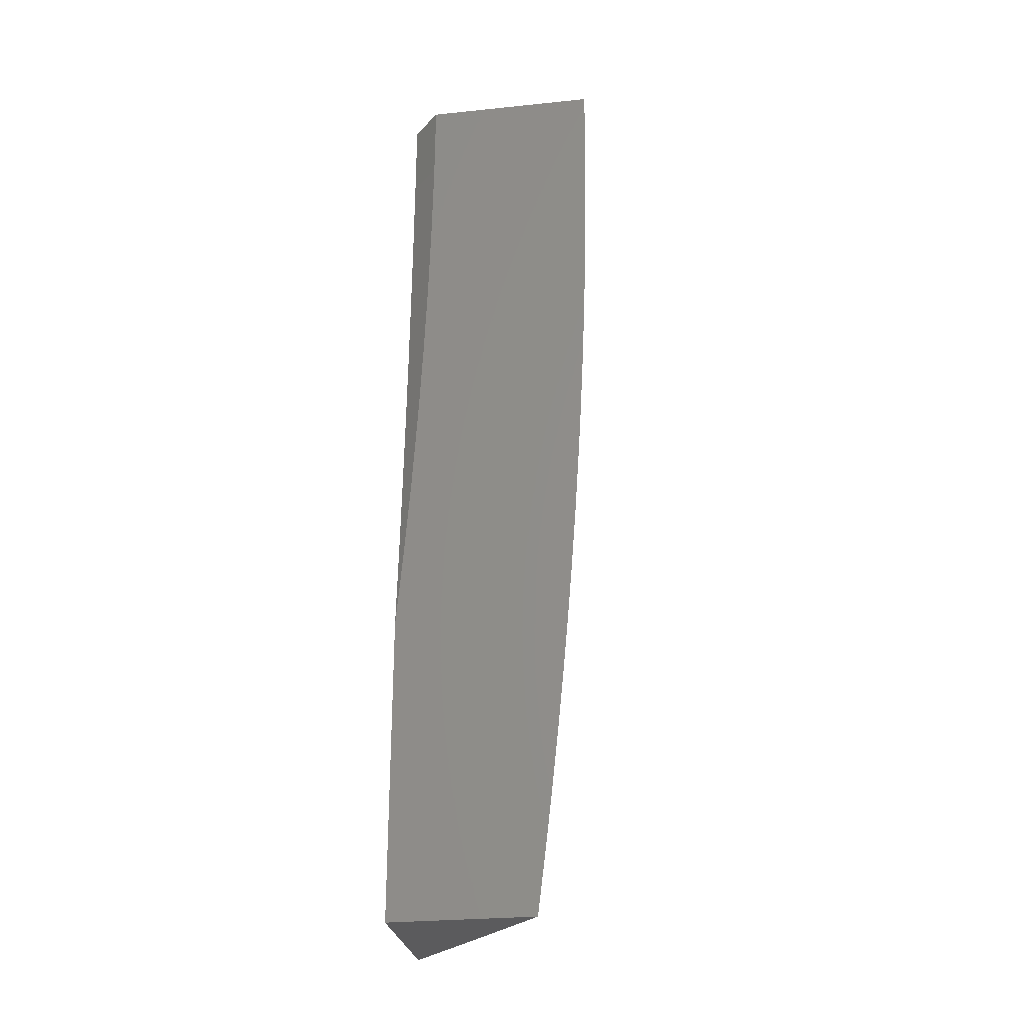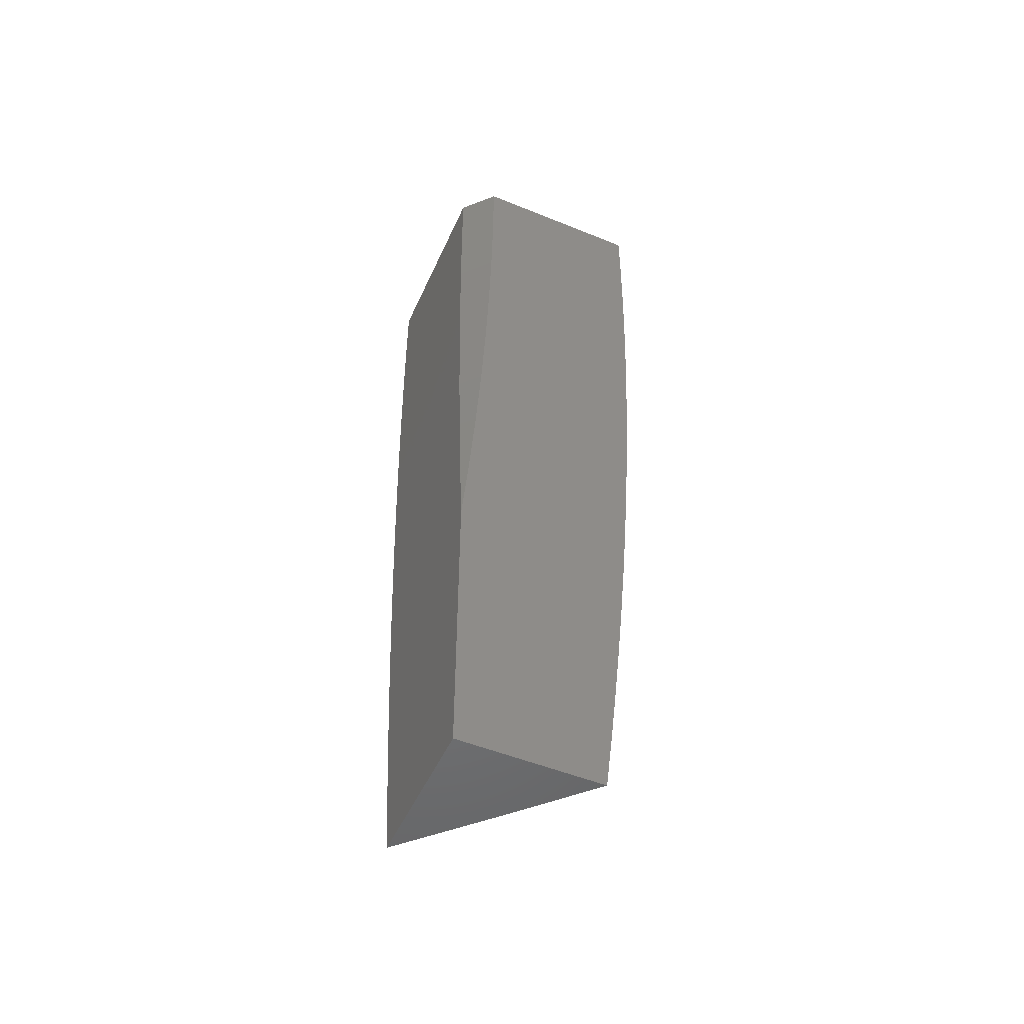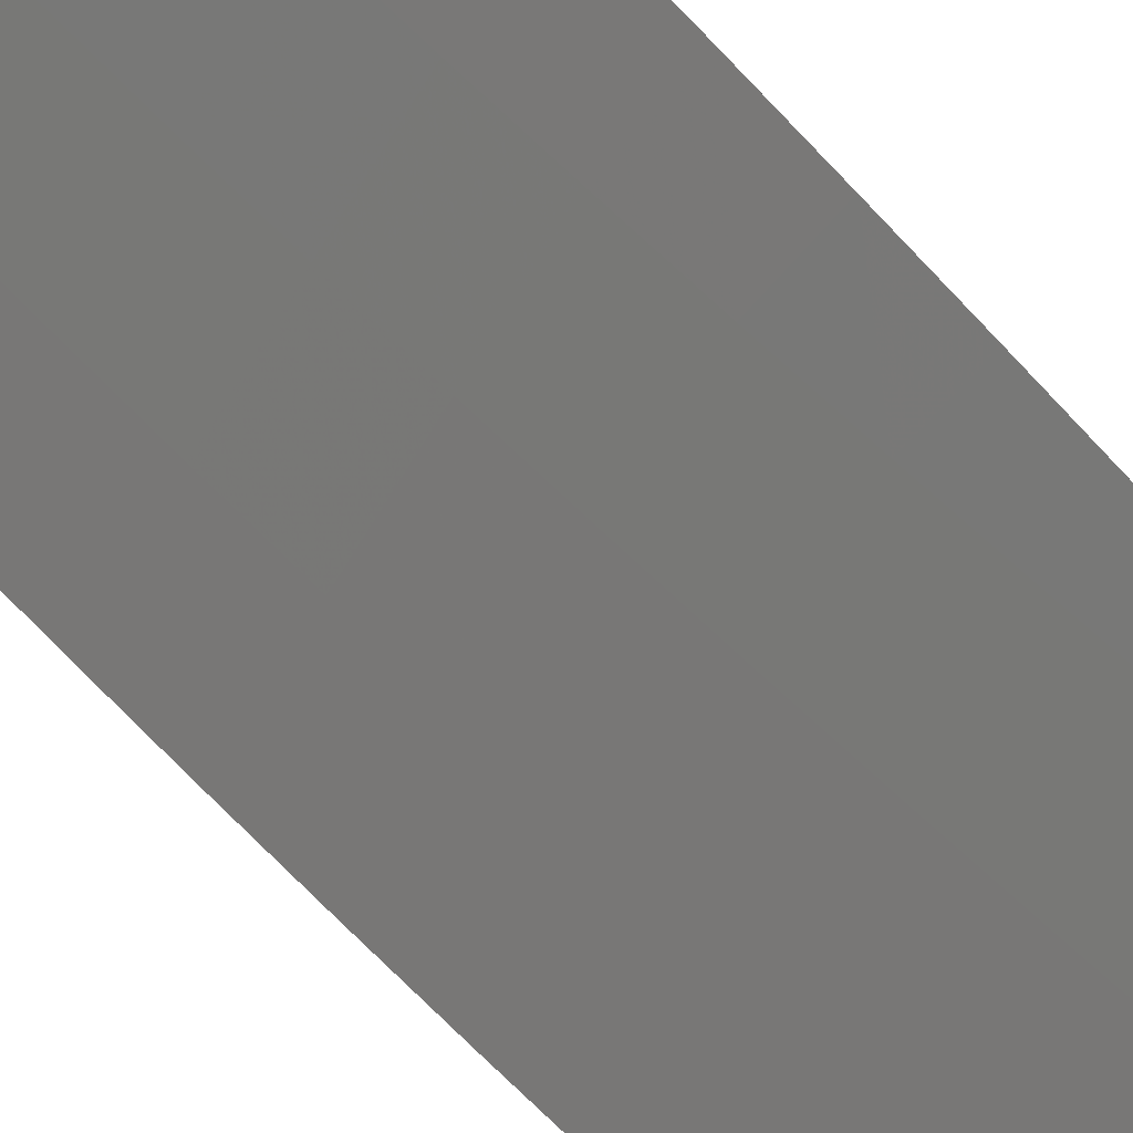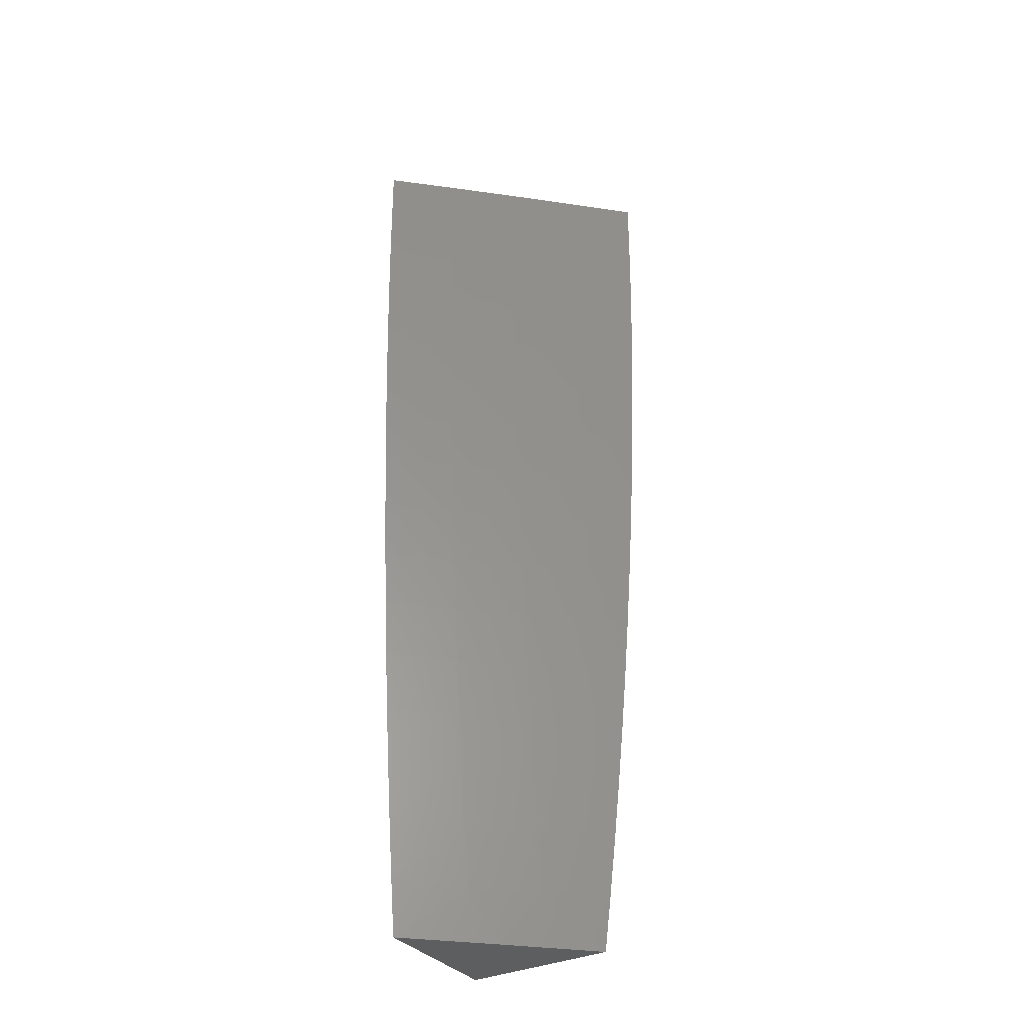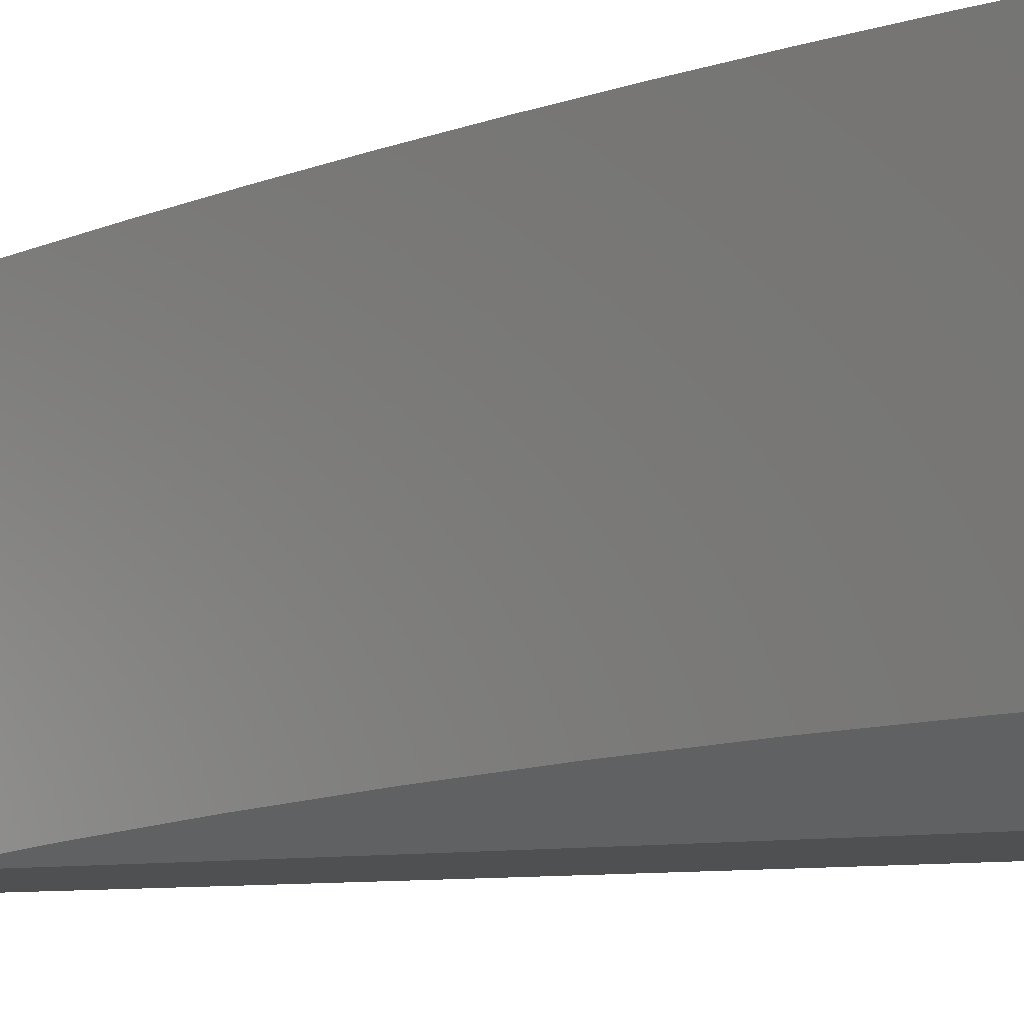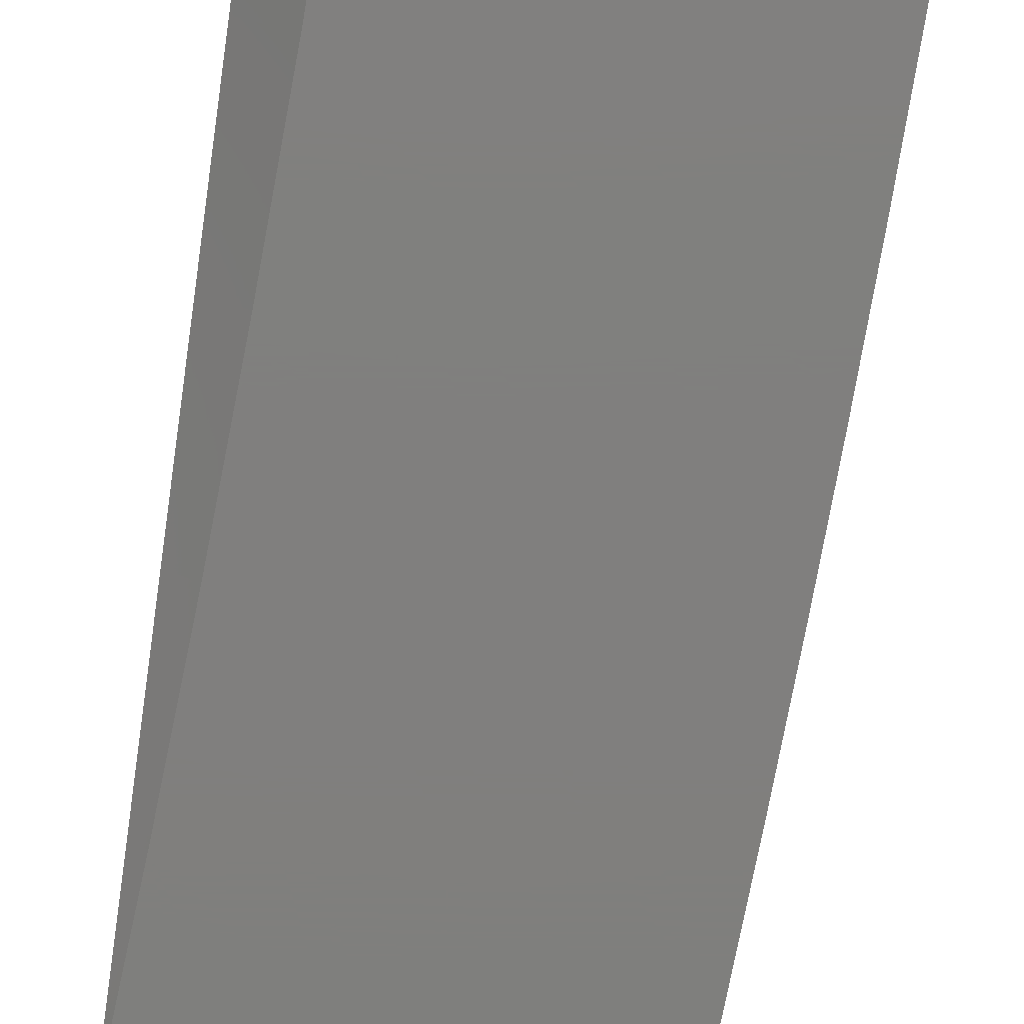
<metadata>
{"format":"stl","ext":"stl","renderer":"f3d","projection":"perspective","resolution":1024,"background":"white","views":[{"elev":-27.3,"azim":-171.0,"up":"+Y"},{"elev":-51.1,"azim":156.1,"up":"+Y"},{"elev":61.5,"azim":-40.2,"up":"+Z"},{"elev":-34.0,"azim":-57.7,"up":"+Y"},{"elev":-5.1,"azim":139.4,"up":"+Z"},{"elev":-79.4,"azim":172.6,"up":"+Z"}]}
</metadata>
<code>
# stl→obj: 100 verts, 196 faces
v -8 0 8.032
v -8 -0.08556 8.032
v -8.03 -9.614e-16 8
v -8.03 -0.08557 8
v -8 -0.1711 8.03
v -8.029 -0.1711 8
v -8 -0.2566 8.028
v -8.026 -0.2566 8
v -8 -0.3421 8.024
v -8.023 -0.3421 8
v -8 -0.4275 8.02
v -8.019 -0.4275 8
v -8 -0.5129 8.014
v -8.013 -0.5129 8
v -8 -0.5982 8.008
v -8.007 -0.5982 8
v -8 -0.6834 8
v -8.076 -1 8.08
v -8 -1 8.16
v -8.051 -0.9414 8.115
v -8 -0.9378 8.168
v -8.058 -0.8776 8.115
v -8.005 -0.8718 8.171
v -8.065 -0.8139 8.115
v -8.012 -0.8085 8.171
v -8.072 -0.7504 8.115
v -8.018 -0.7454 8.171
v -8.078 -0.687 8.115
v -8.024 -0.6824 8.171
v -8.083 -0.6237 8.115
v -8.029 -0.6196 8.171
v -8.088 -0.5606 8.115
v -8.034 -0.5569 8.171
v -8.092 -0.4976 8.115
v -8.038 -0.4943 8.171
v -8.096 -0.4348 8.115
v -8.042 -0.4319 8.171
v -8.099 -0.3722 8.115
v -8.045 -0.3697 8.171
v -8.048 -0.3075 8.171
v -8 -0.3135 8.221
v -8 -0.2509 8.224
v -8 -0.8756 8.176
v -8 -0.8134 8.183
v -8 -0.751 8.19
v -8 -0.6887 8.196
v -8 -0.6262 8.201
v -8 -0.5638 8.206
v -8 -0.5013 8.211
v -8 -0.4387 8.215
v -8 -0.3761 8.218
v -8.05 -0.2458 8.171
v -8 -0.1882 8.225
v -8.052 -0.1841 8.171
v -8 -0.1255 8.227
v -8.053 -0.1226 8.171
v -8 -0.06274 8.228
v -8.054 -0.06123 8.171
v -8 0 8.228
v -8.054 -1.537e-16 8.171
v -8.108 -4.919e-16 8.115
v -8.108 -0.06172 8.115
v -8.107 -0.1235 8.115
v -8.106 -0.1854 8.115
v -8.104 -0.2474 8.115
v -8.102 -0.3095 8.115
v -8.155 -0.3114 8.058
v -8.152 -0.3746 8.058
v -8.205 -0.3759 8
v -8.202 -0.4385 8
v -8.161 -8.3e-16 8.057
v -8.161 -0.06221 8.058
v -8.16 -0.1245 8.058
v -8.159 -0.1867 8.058
v -8.157 -0.249 8.058
v -8.208 -0.3133 8
v -8.214 -9.837e-16 8
v -8.214 -0.06269 8
v -8.213 -0.1254 8
v -8.212 -0.188 8
v -8.21 -0.2507 8
v -8.149 -0.4377 8.058
v -8.198 -0.501 8
v -8.145 -0.5009 8.058
v -8.194 -0.5635 8
v -8.141 -0.5643 8.058
v -8.19 -0.626 8
v -8.136 -0.6278 8.058
v -8.184 -0.6885 8
v -8.131 -0.6915 8.058
v -8.179 -0.7509 8
v -8.125 -0.7553 8.058
v -8.172 -0.8132 8
v -8.118 -0.8193 8.058
v -8.166 -0.8755 8
v -8.111 -0.8834 8.058
v -8.158 -0.9378 8
v -8.104 -0.9476 8.058
v -8.151 -1 8
v -8 -1 8
f 1 2 3
f 3 2 4
f 4 2 5
f 4 5 6
f 6 5 7
f 6 7 8
f 8 7 9
f 8 9 10
f 10 9 11
f 10 11 12
f 12 11 13
f 12 13 14
f 14 13 15
f 14 15 16
f 16 15 17
f 18 19 20
f 20 19 21
f 20 21 22
f 22 21 23
f 22 23 24
f 24 23 25
f 24 25 26
f 26 25 27
f 26 27 28
f 28 27 29
f 28 29 30
f 30 29 31
f 30 31 32
f 32 31 33
f 32 33 34
f 34 33 35
f 34 35 36
f 36 35 37
f 36 37 38
f 38 37 39
f 38 39 40
f 40 39 41
f 40 41 42
f 21 43 23
f 23 43 44
f 23 44 25
f 25 44 45
f 25 45 27
f 27 45 46
f 27 46 29
f 29 46 47
f 29 47 31
f 31 47 48
f 31 48 33
f 33 48 49
f 33 49 35
f 35 49 50
f 35 50 37
f 37 50 51
f 37 51 39
f 39 51 41
f 40 42 52
f 52 42 53
f 52 53 54
f 54 53 55
f 54 55 56
f 56 55 57
f 56 57 58
f 58 57 59
f 58 59 60
f 60 61 58
f 58 61 62
f 58 62 56
f 56 62 63
f 56 63 54
f 54 63 64
f 54 64 52
f 52 64 65
f 52 65 66
f 66 65 67
f 66 67 68
f 68 67 69
f 68 69 70
f 61 71 62
f 62 71 72
f 62 72 63
f 63 72 73
f 63 73 64
f 64 73 74
f 64 74 65
f 65 74 75
f 65 75 67
f 67 75 76
f 67 76 69
f 71 77 72
f 72 77 78
f 72 78 73
f 73 78 79
f 73 79 74
f 74 79 80
f 74 80 75
f 75 80 81
f 75 81 76
f 68 70 82
f 82 70 83
f 82 83 84
f 84 83 85
f 84 85 86
f 86 85 87
f 86 87 88
f 88 87 89
f 88 89 90
f 90 89 91
f 90 91 92
f 92 91 93
f 92 93 94
f 94 93 95
f 94 95 96
f 96 95 97
f 96 97 98
f 98 97 99
f 98 99 18
f 98 18 20
f 96 98 20
f 94 96 22
f 22 96 20
f 94 22 24
f 92 94 24
f 92 24 26
f 90 92 26
f 90 26 28
f 88 90 28
f 88 28 30
f 86 88 30
f 86 30 32
f 84 86 32
f 84 32 34
f 82 84 34
f 82 34 36
f 68 82 36
f 68 36 38
f 66 68 38
f 66 38 40
f 52 66 40
f 19 18 100
f 100 18 99
f 97 16 99
f 99 16 17
f 99 17 100
f 97 95 16
f 16 95 14
f 14 95 93
f 14 93 91
f 14 91 12
f 12 91 89
f 12 89 87
f 12 87 10
f 10 87 85
f 10 85 83
f 10 83 8
f 8 83 70
f 8 70 69
f 8 69 6
f 6 69 76
f 6 76 81
f 81 80 6
f 6 80 4
f 4 80 79
f 4 79 78
f 77 3 78
f 78 3 4
f 77 71 3
f 3 71 61
f 3 61 1
f 1 61 60
f 1 60 59
f 59 57 1
f 1 57 2
f 2 57 55
f 2 55 53
f 2 53 5
f 5 53 42
f 5 42 41
f 41 51 5
f 5 51 7
f 7 51 50
f 7 50 49
f 7 49 9
f 9 49 48
f 9 48 47
f 9 47 11
f 11 47 46
f 11 46 45
f 11 45 13
f 13 45 44
f 13 44 43
f 13 43 15
f 15 43 21
f 15 21 19
f 100 17 19
f 19 17 15

</code>
